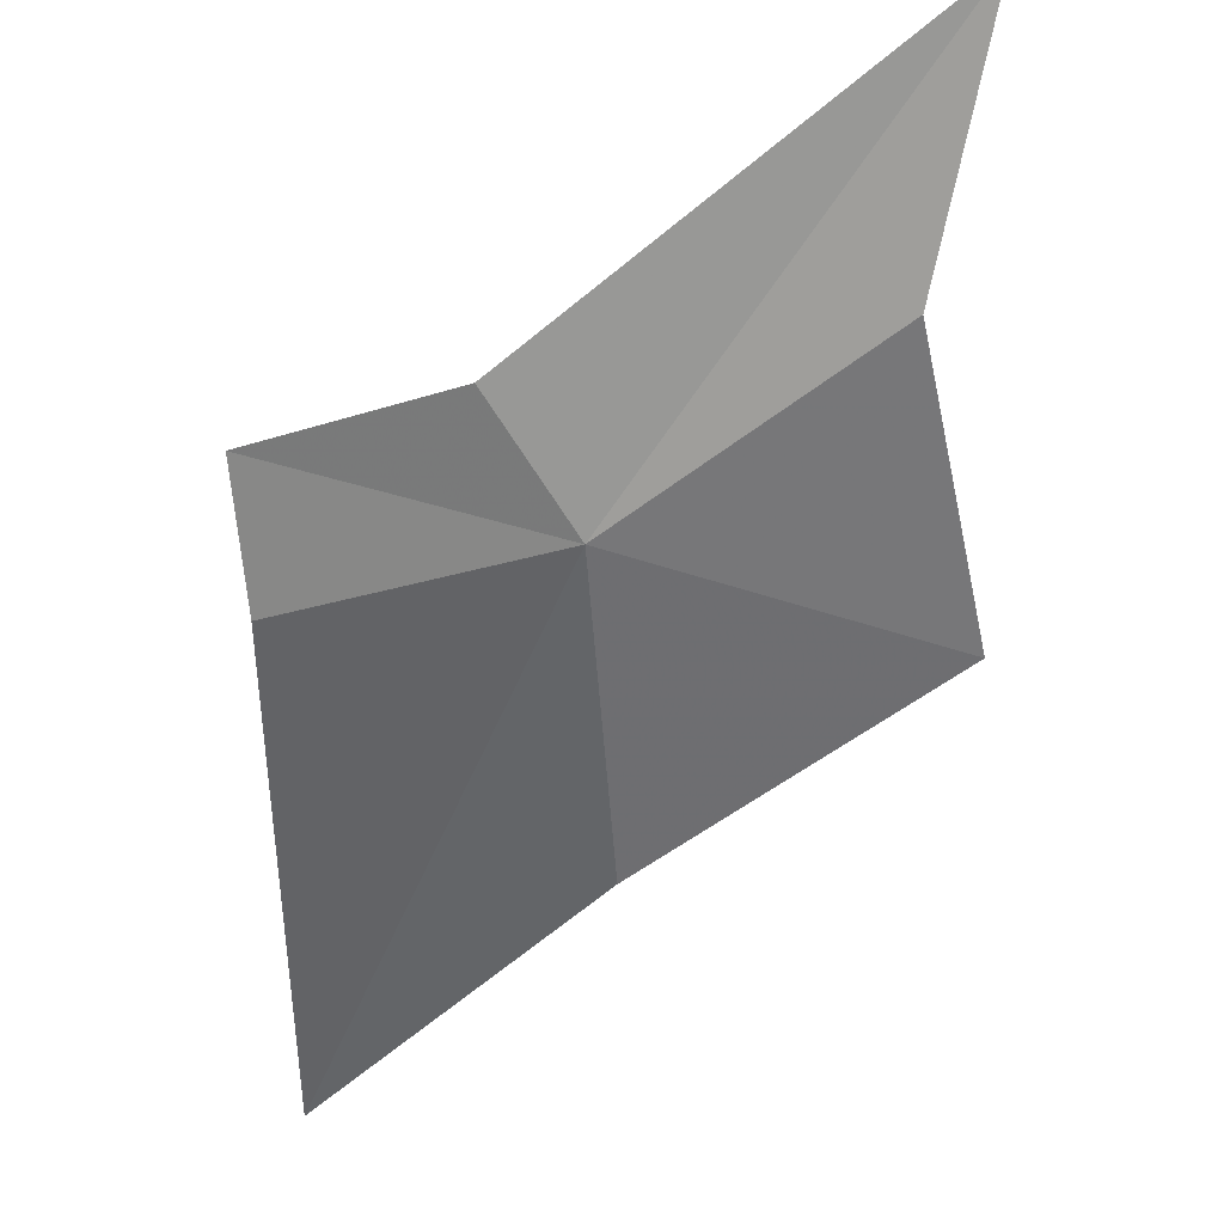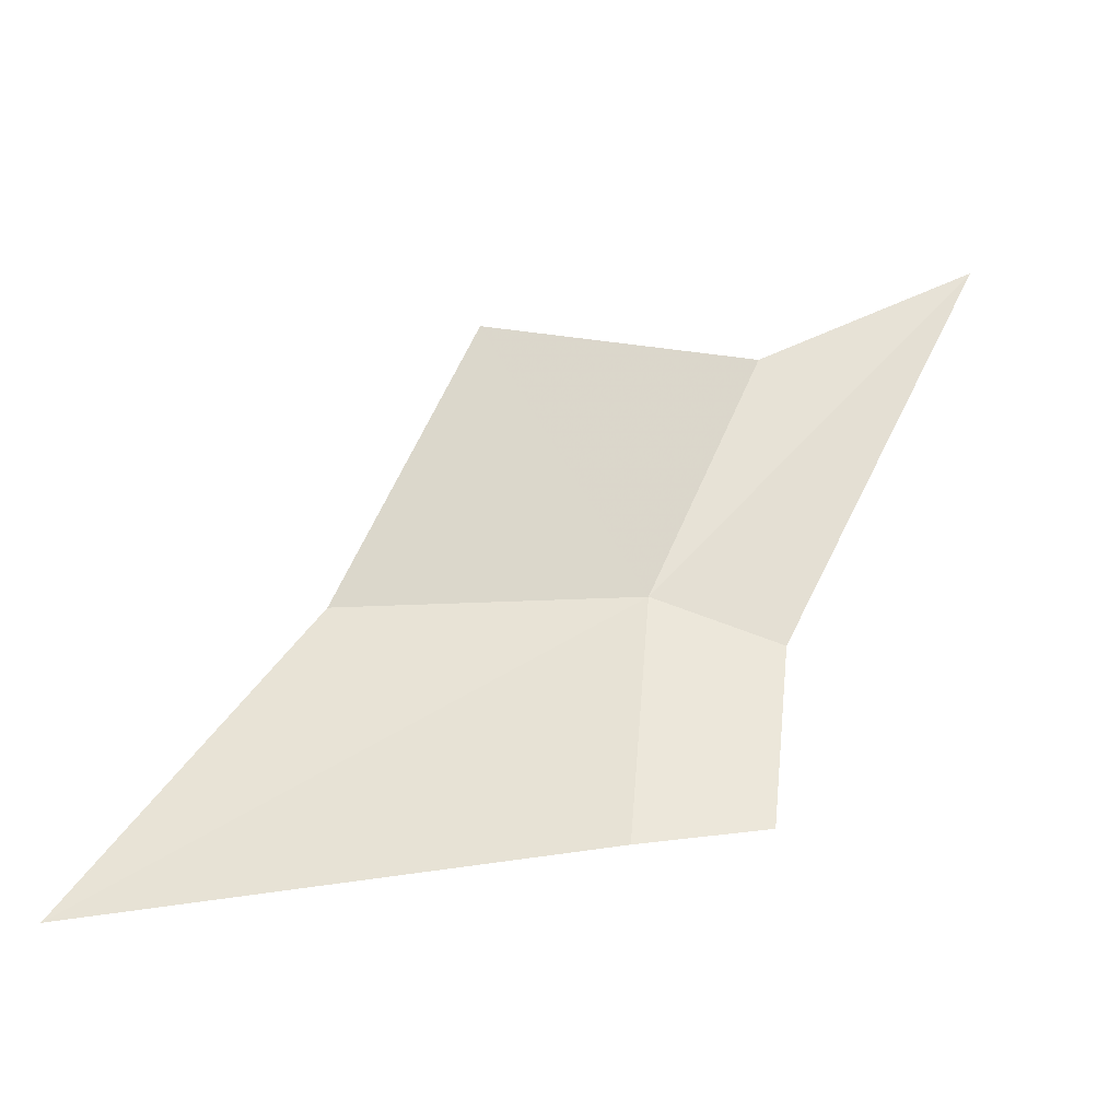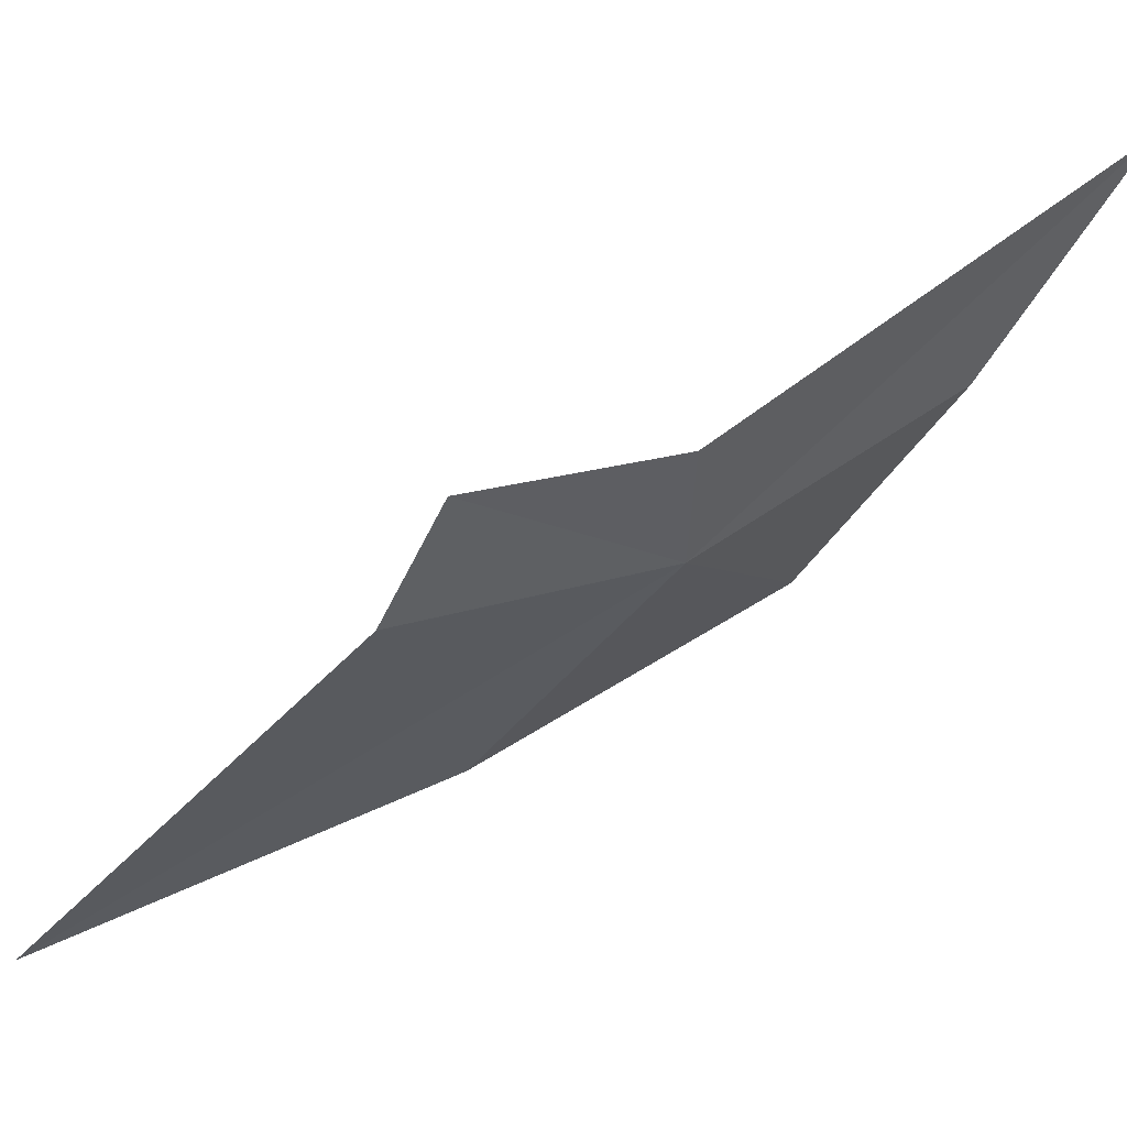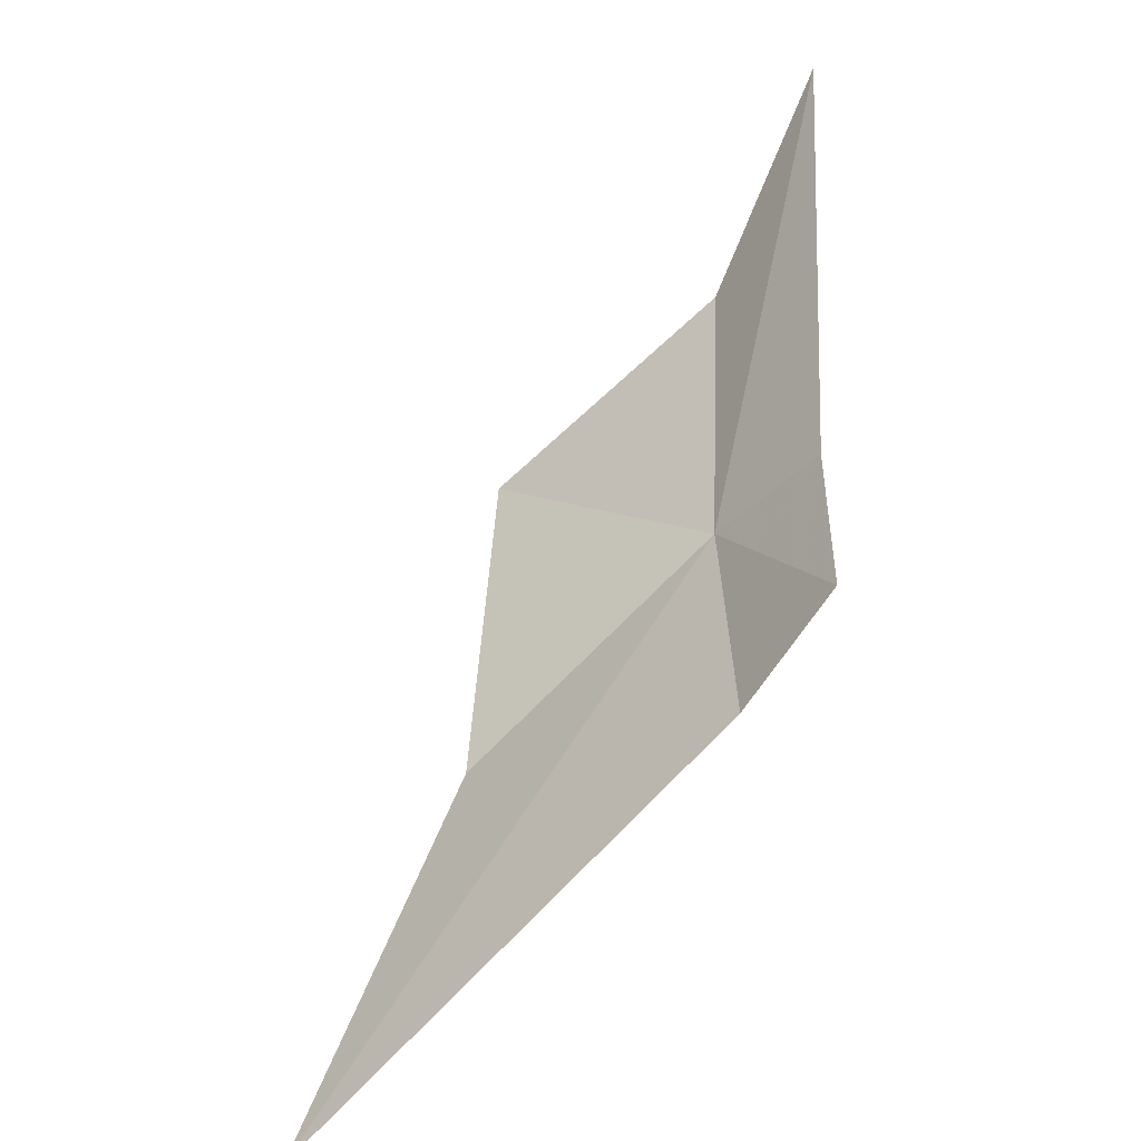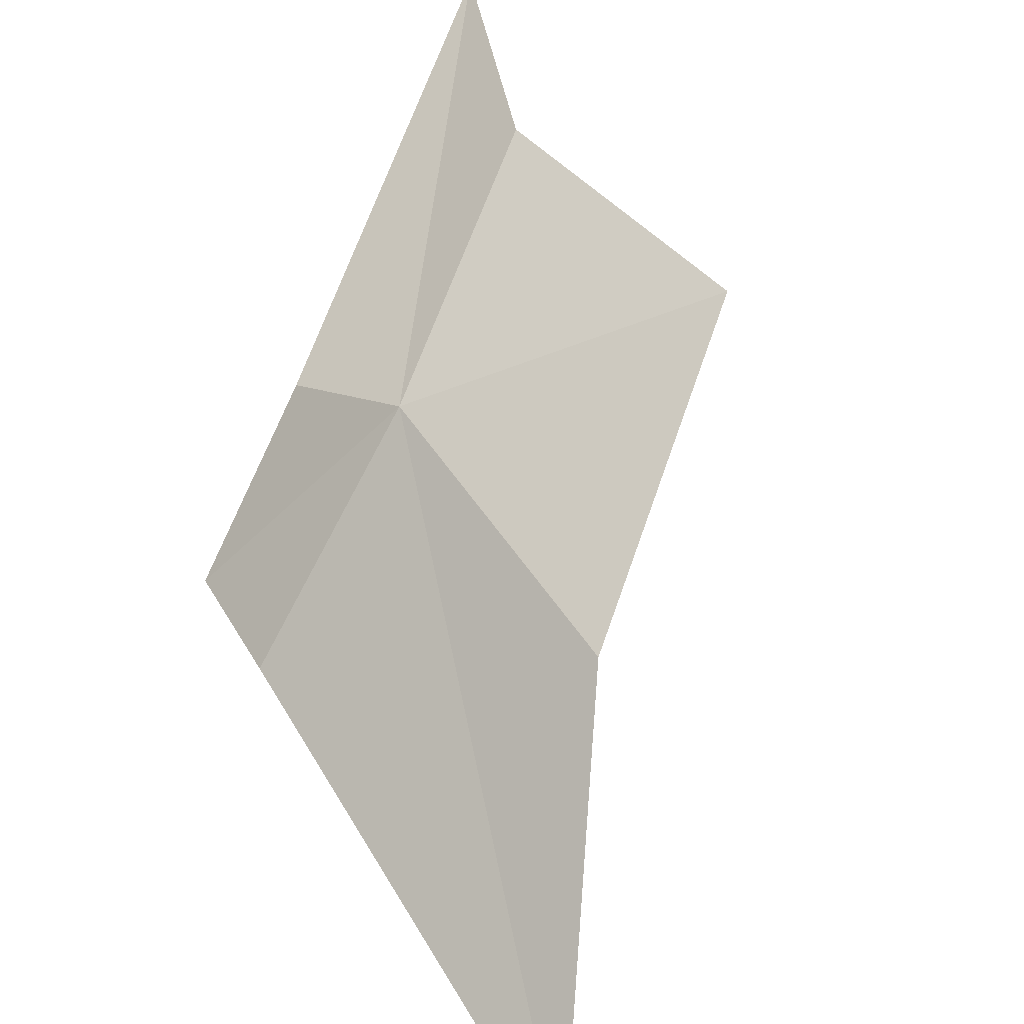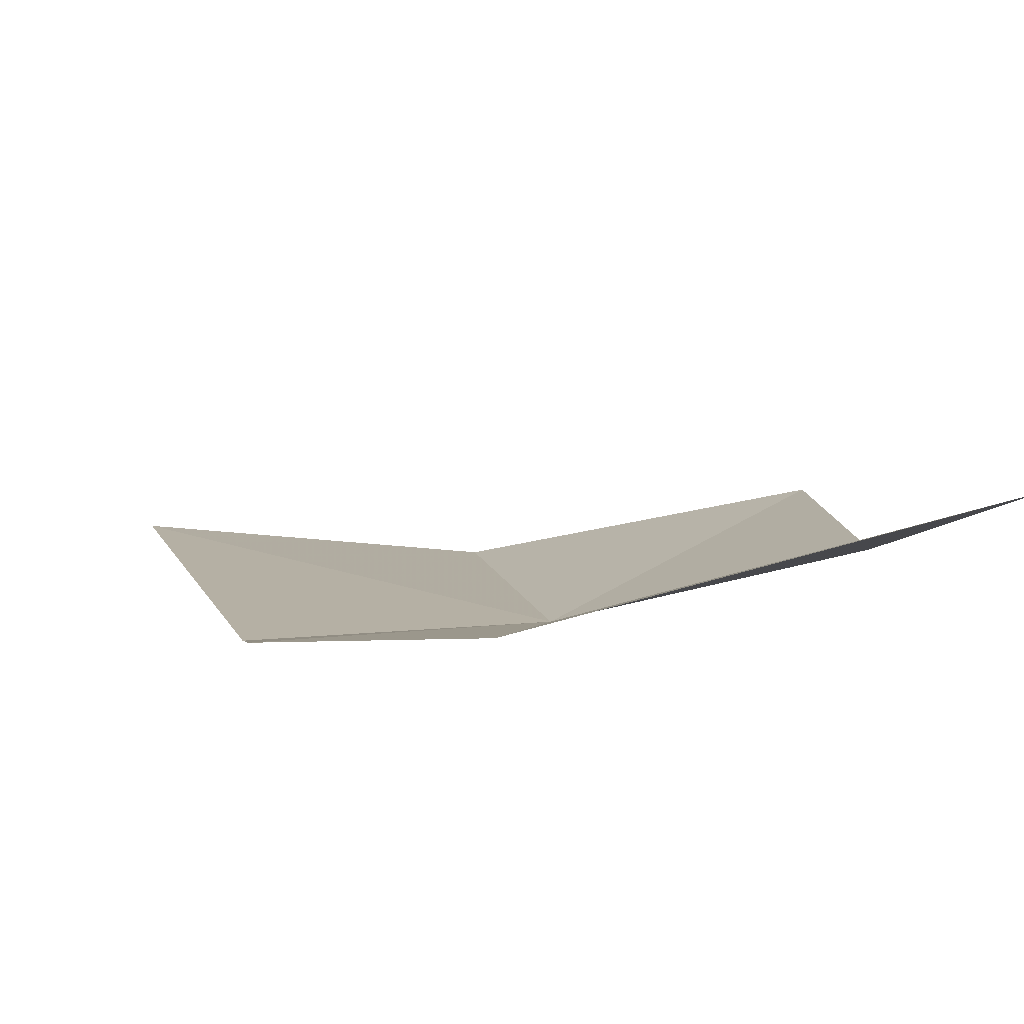
<metadata>
{"format":"obj","ext":"obj","renderer":"f3d","projection":"perspective","resolution":1024,"background":"white","views":[{"elev":-14.1,"azim":114.0,"up":"+Z"},{"elev":-39.4,"azim":-56.6,"up":"+Y"},{"elev":8.4,"azim":62.2,"up":"+Z"},{"elev":-62.3,"azim":1.2,"up":"+Y"},{"elev":-77.4,"azim":153.2,"up":"+Z"},{"elev":51.0,"azim":92.1,"up":"+Z"}]}
</metadata>
<code>
v 27.58 28.7 -24.98
v 25.68 26.52 -26.79
v 27.62 27.36 -25.14
v 26.41 28.3 -26.01
v 26.55 29.85 -25.29
v 27.65 30 -24.33
v 28.15 30.49 -23.33
v 28.04 28.48 -24.49
v 28.01 27.46 -24.6
f 1 3 2
f 1 2 4
f 1 4 5
f 1 5 6
f 1 6 7
f 1 7 8
f 1 8 9
f 1 9 3

</code>
